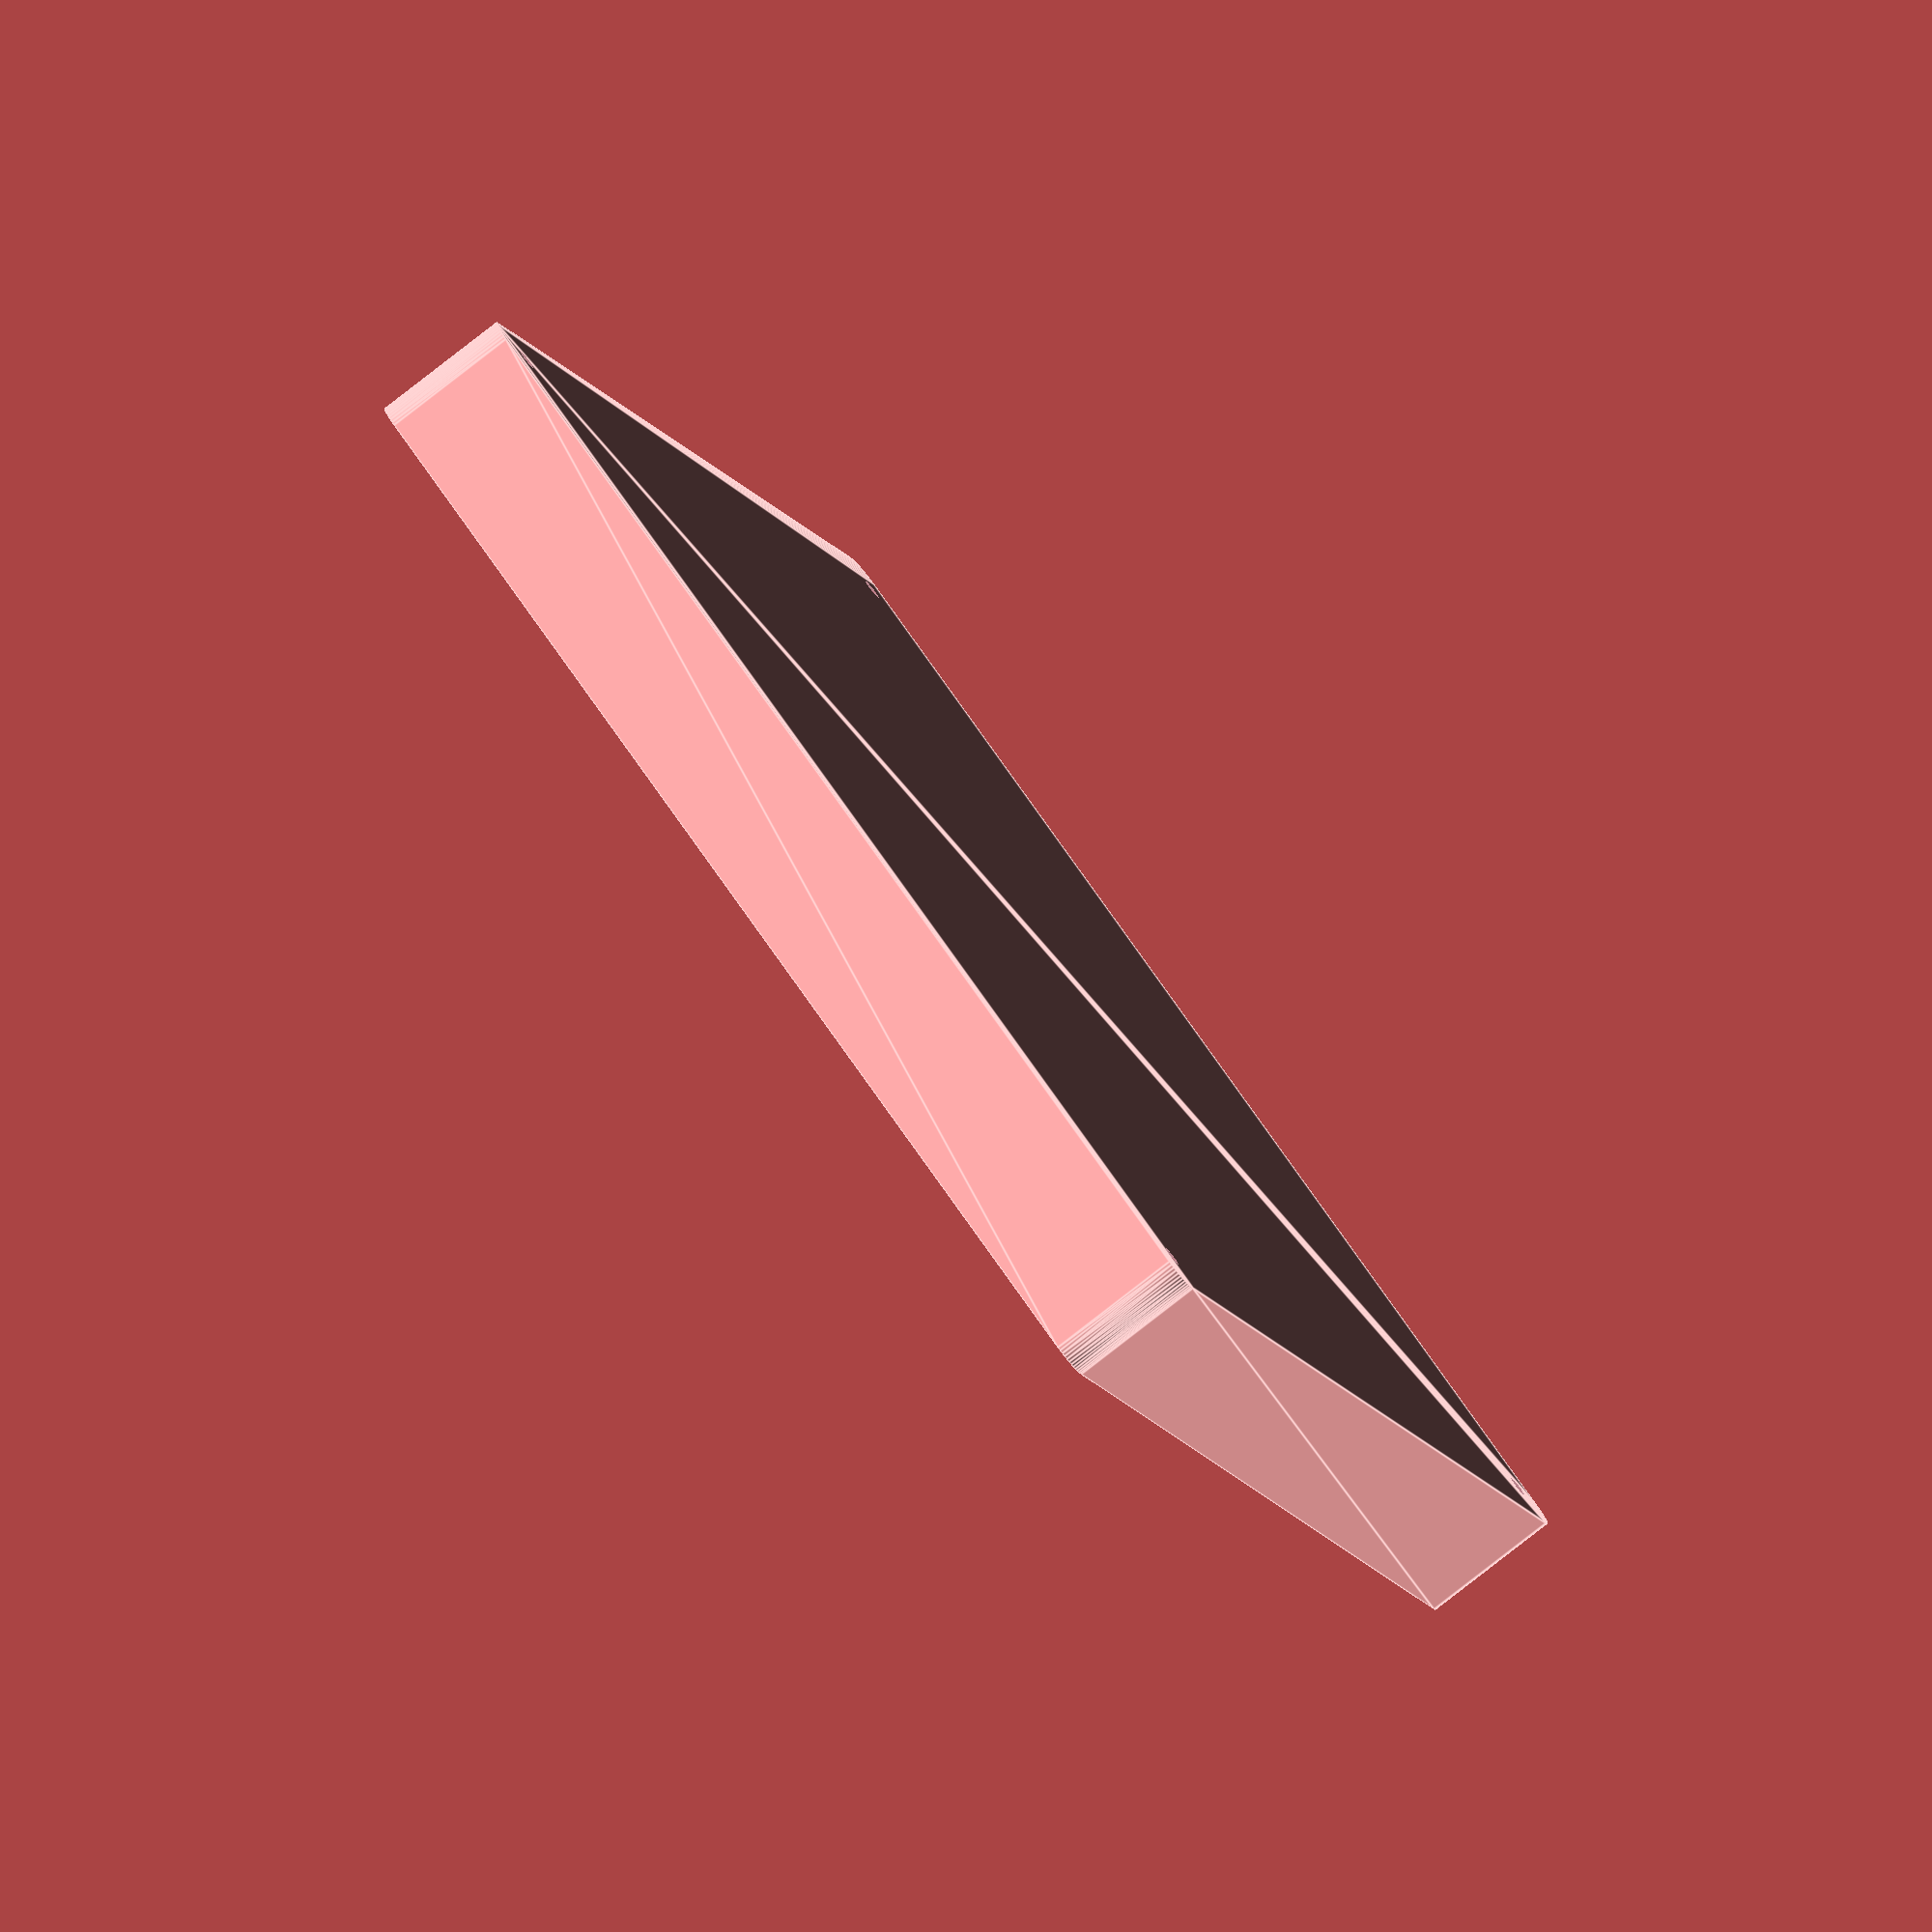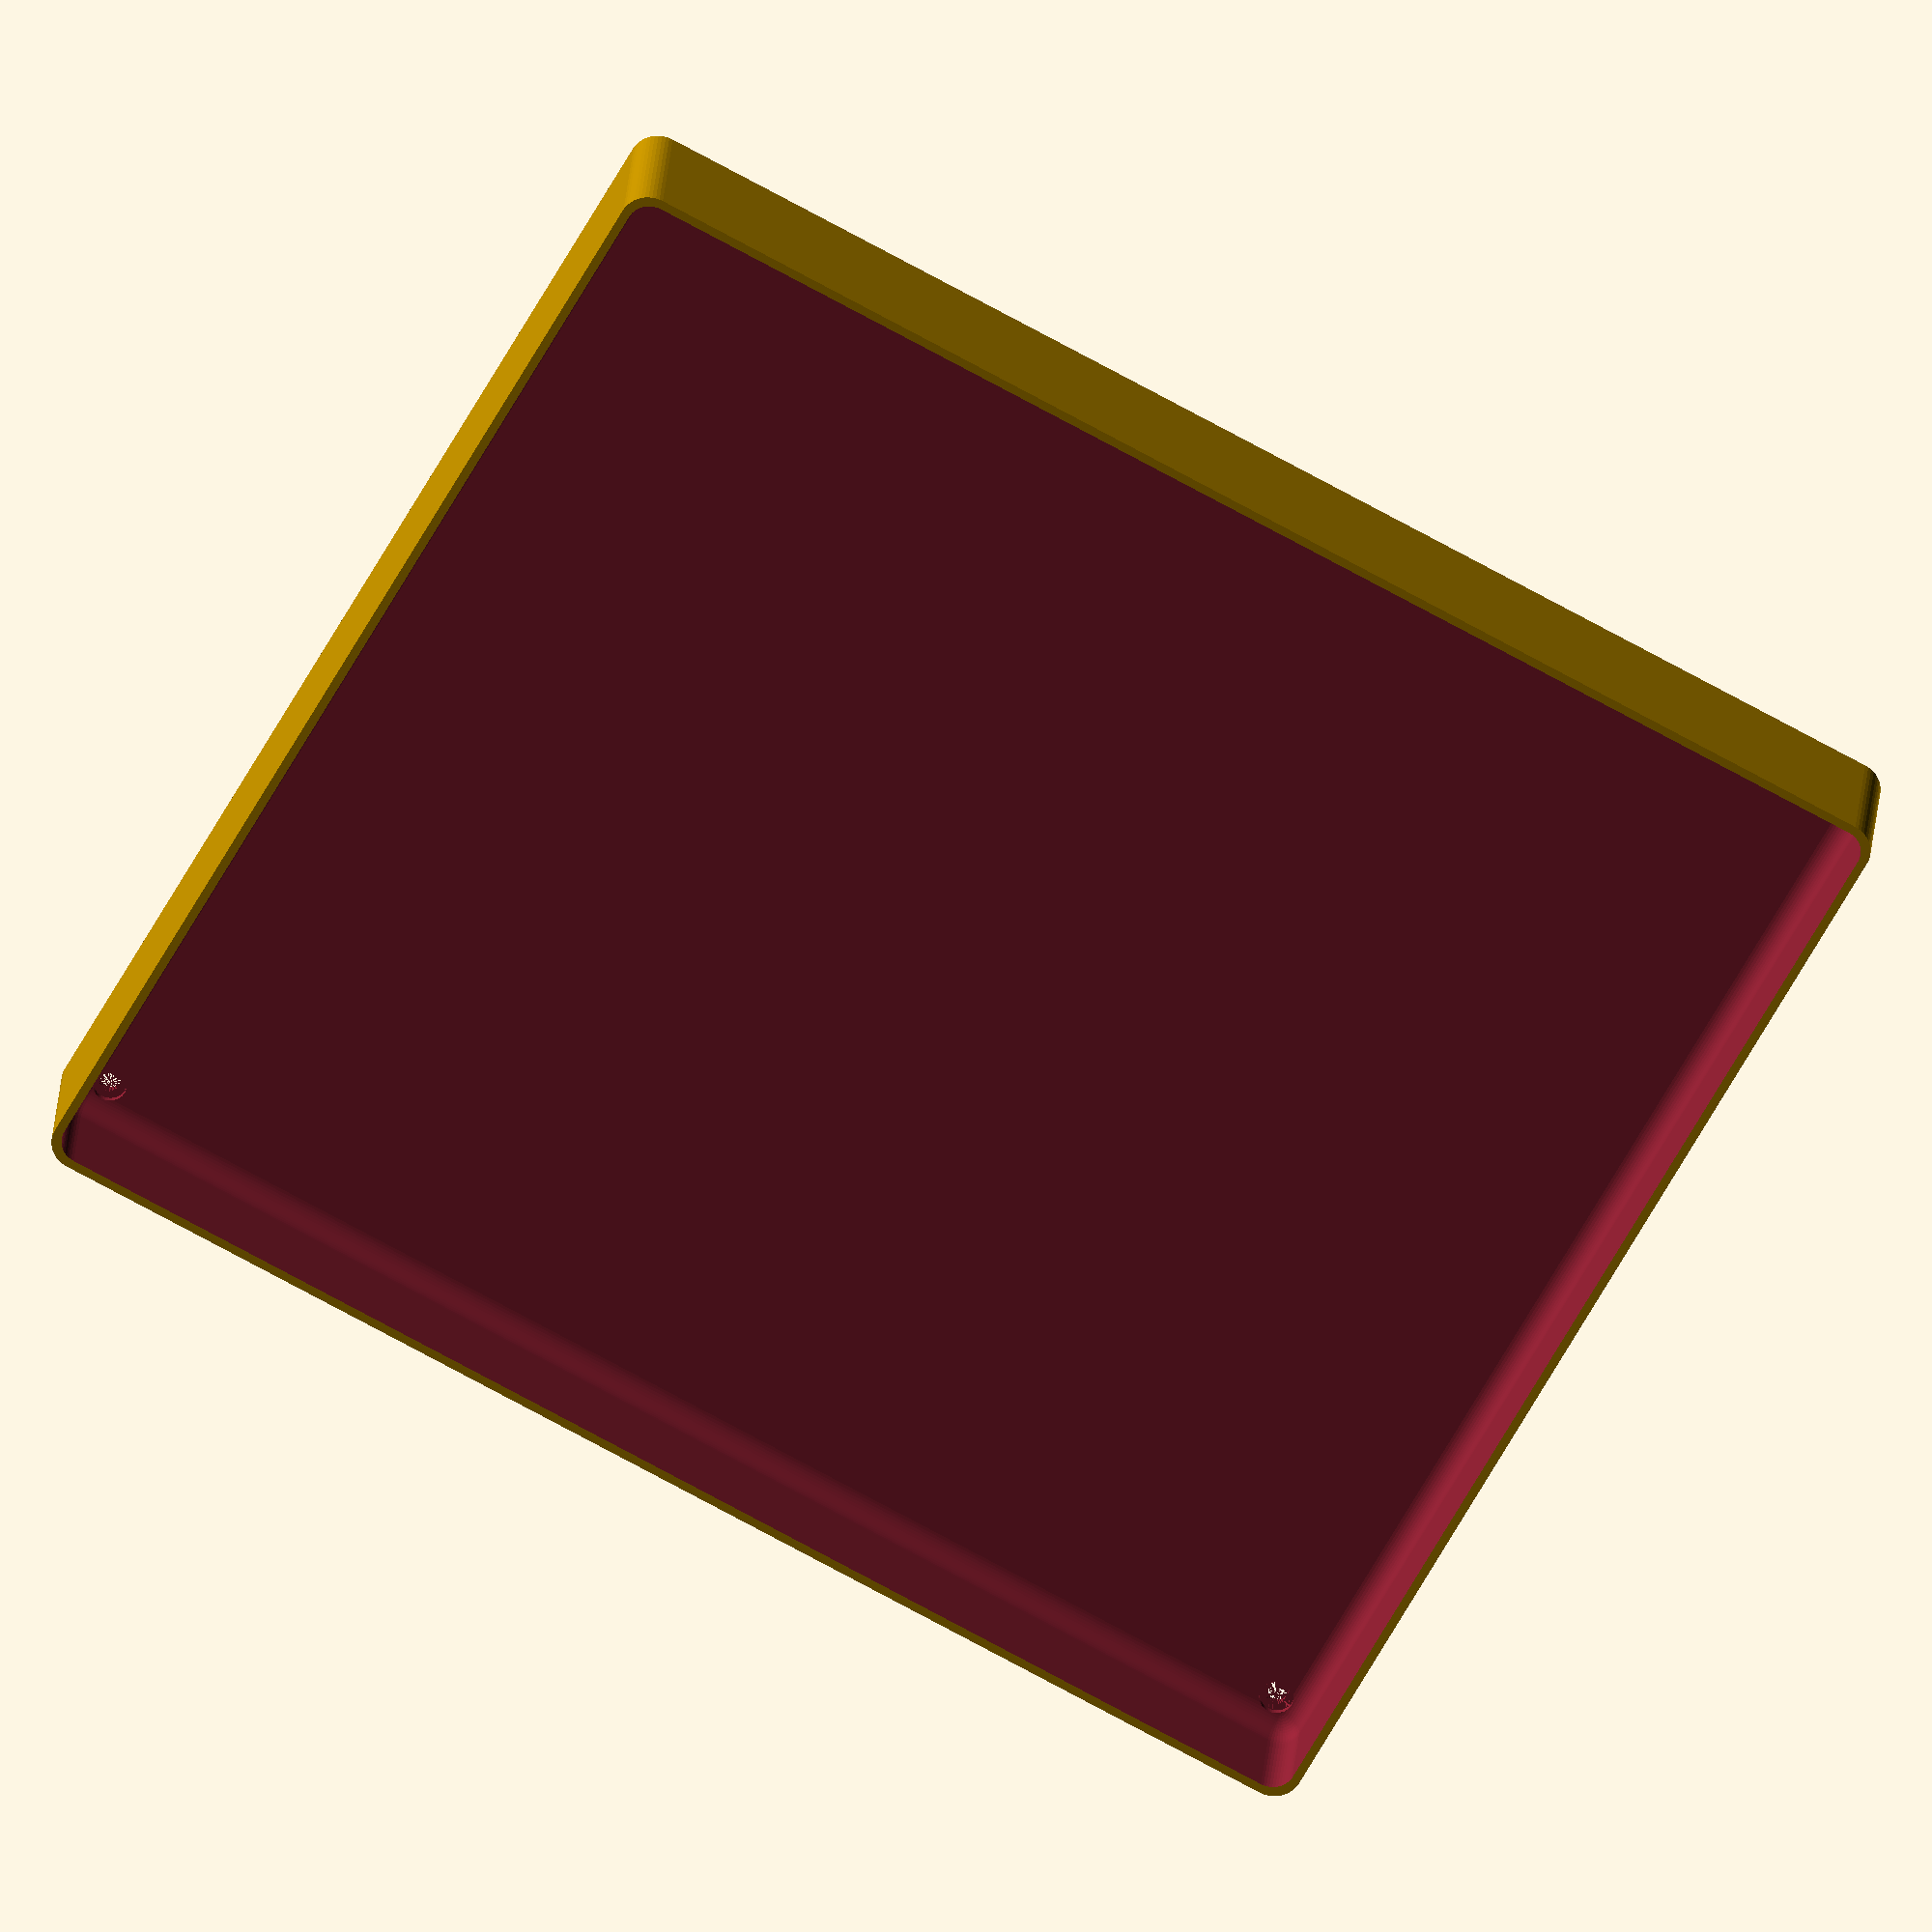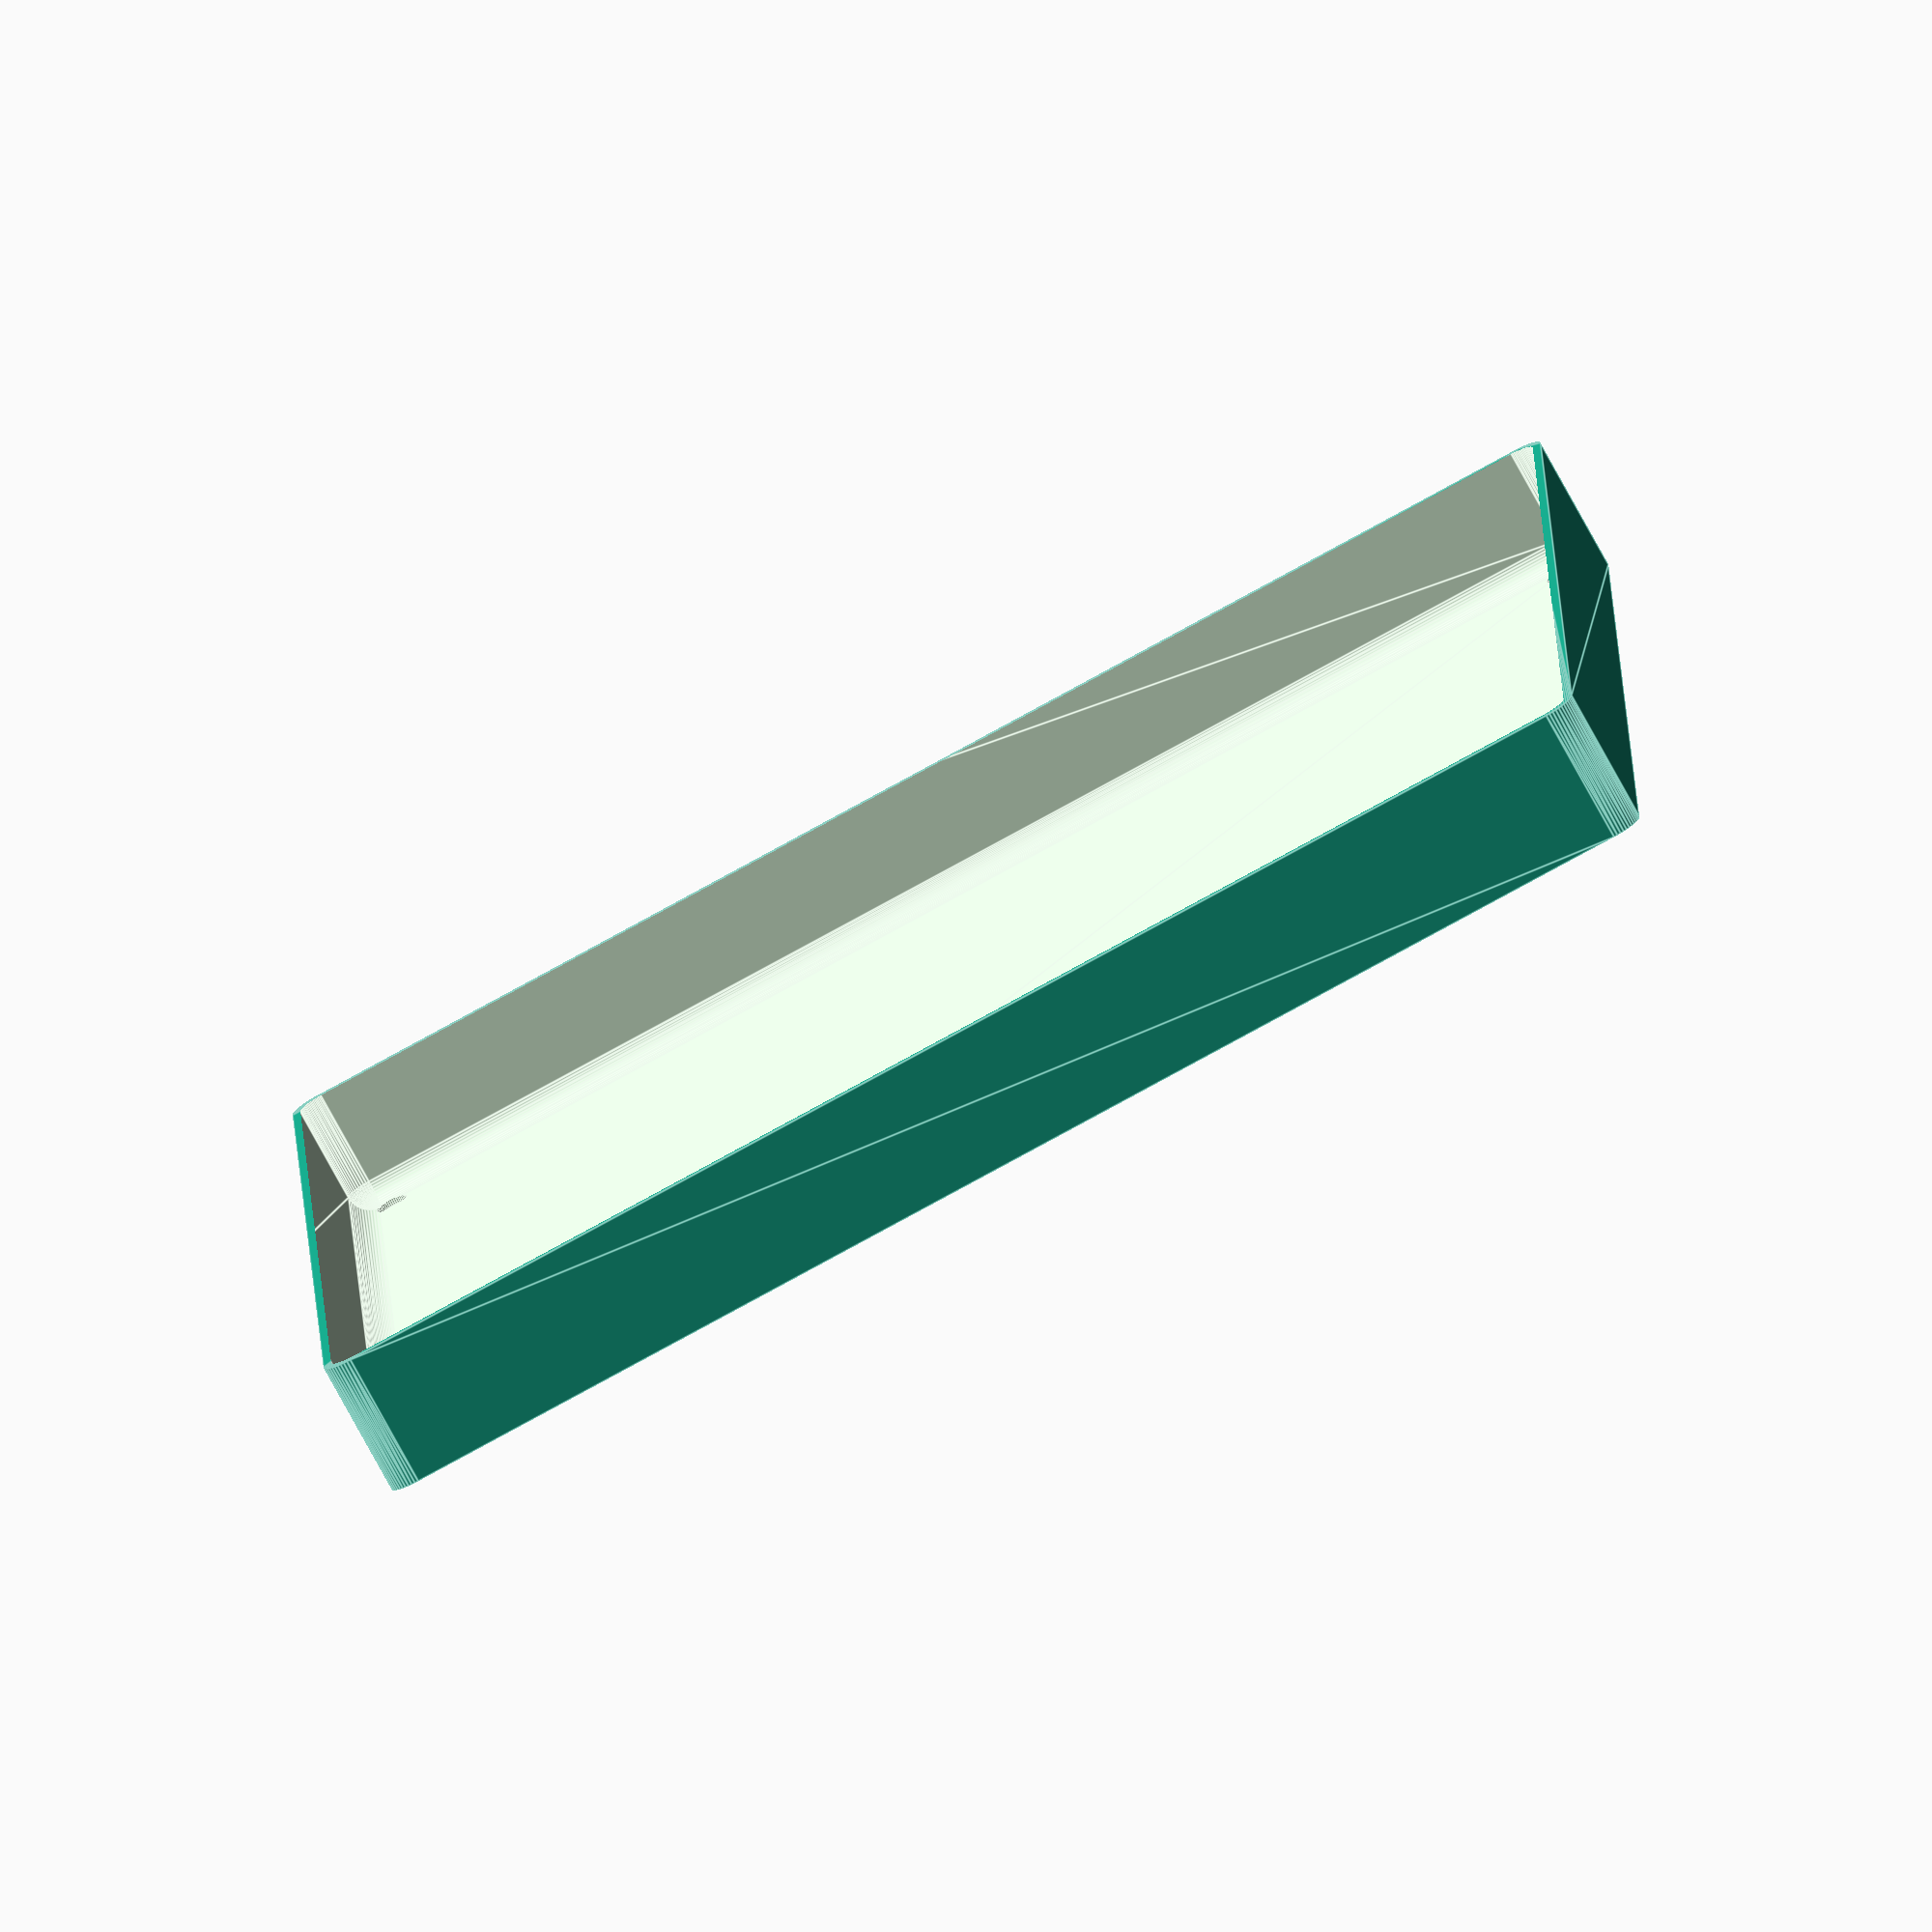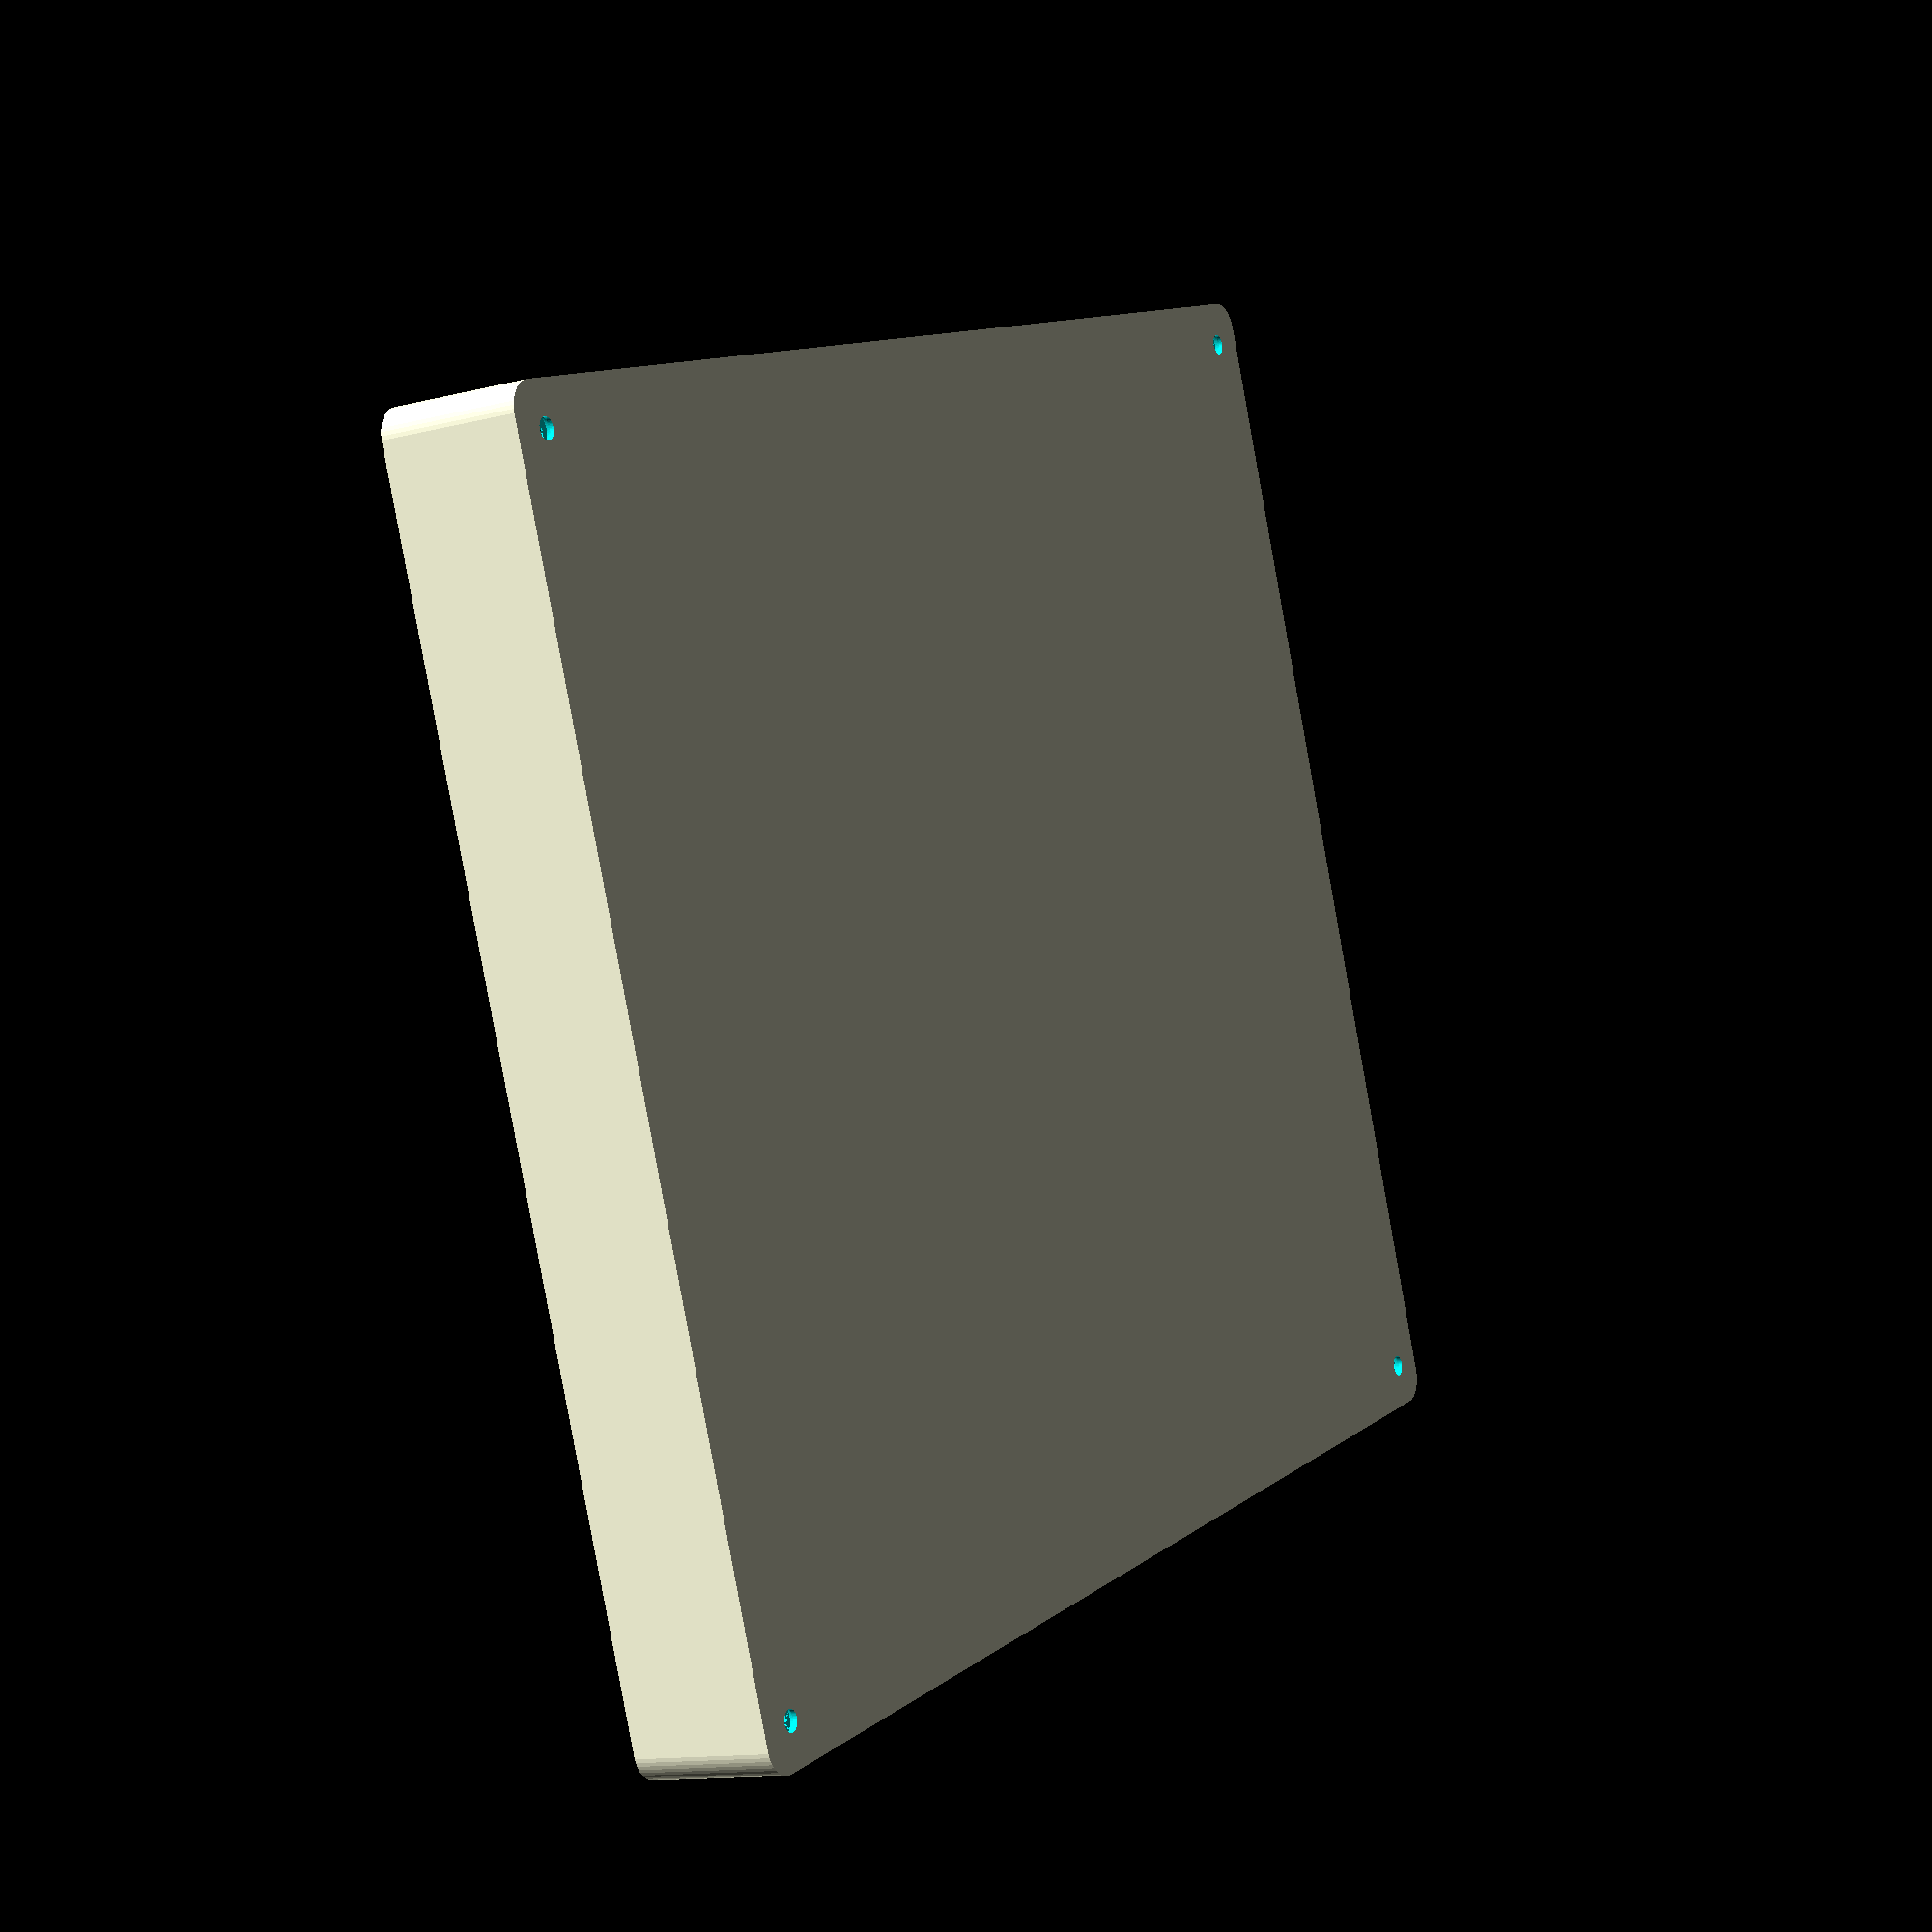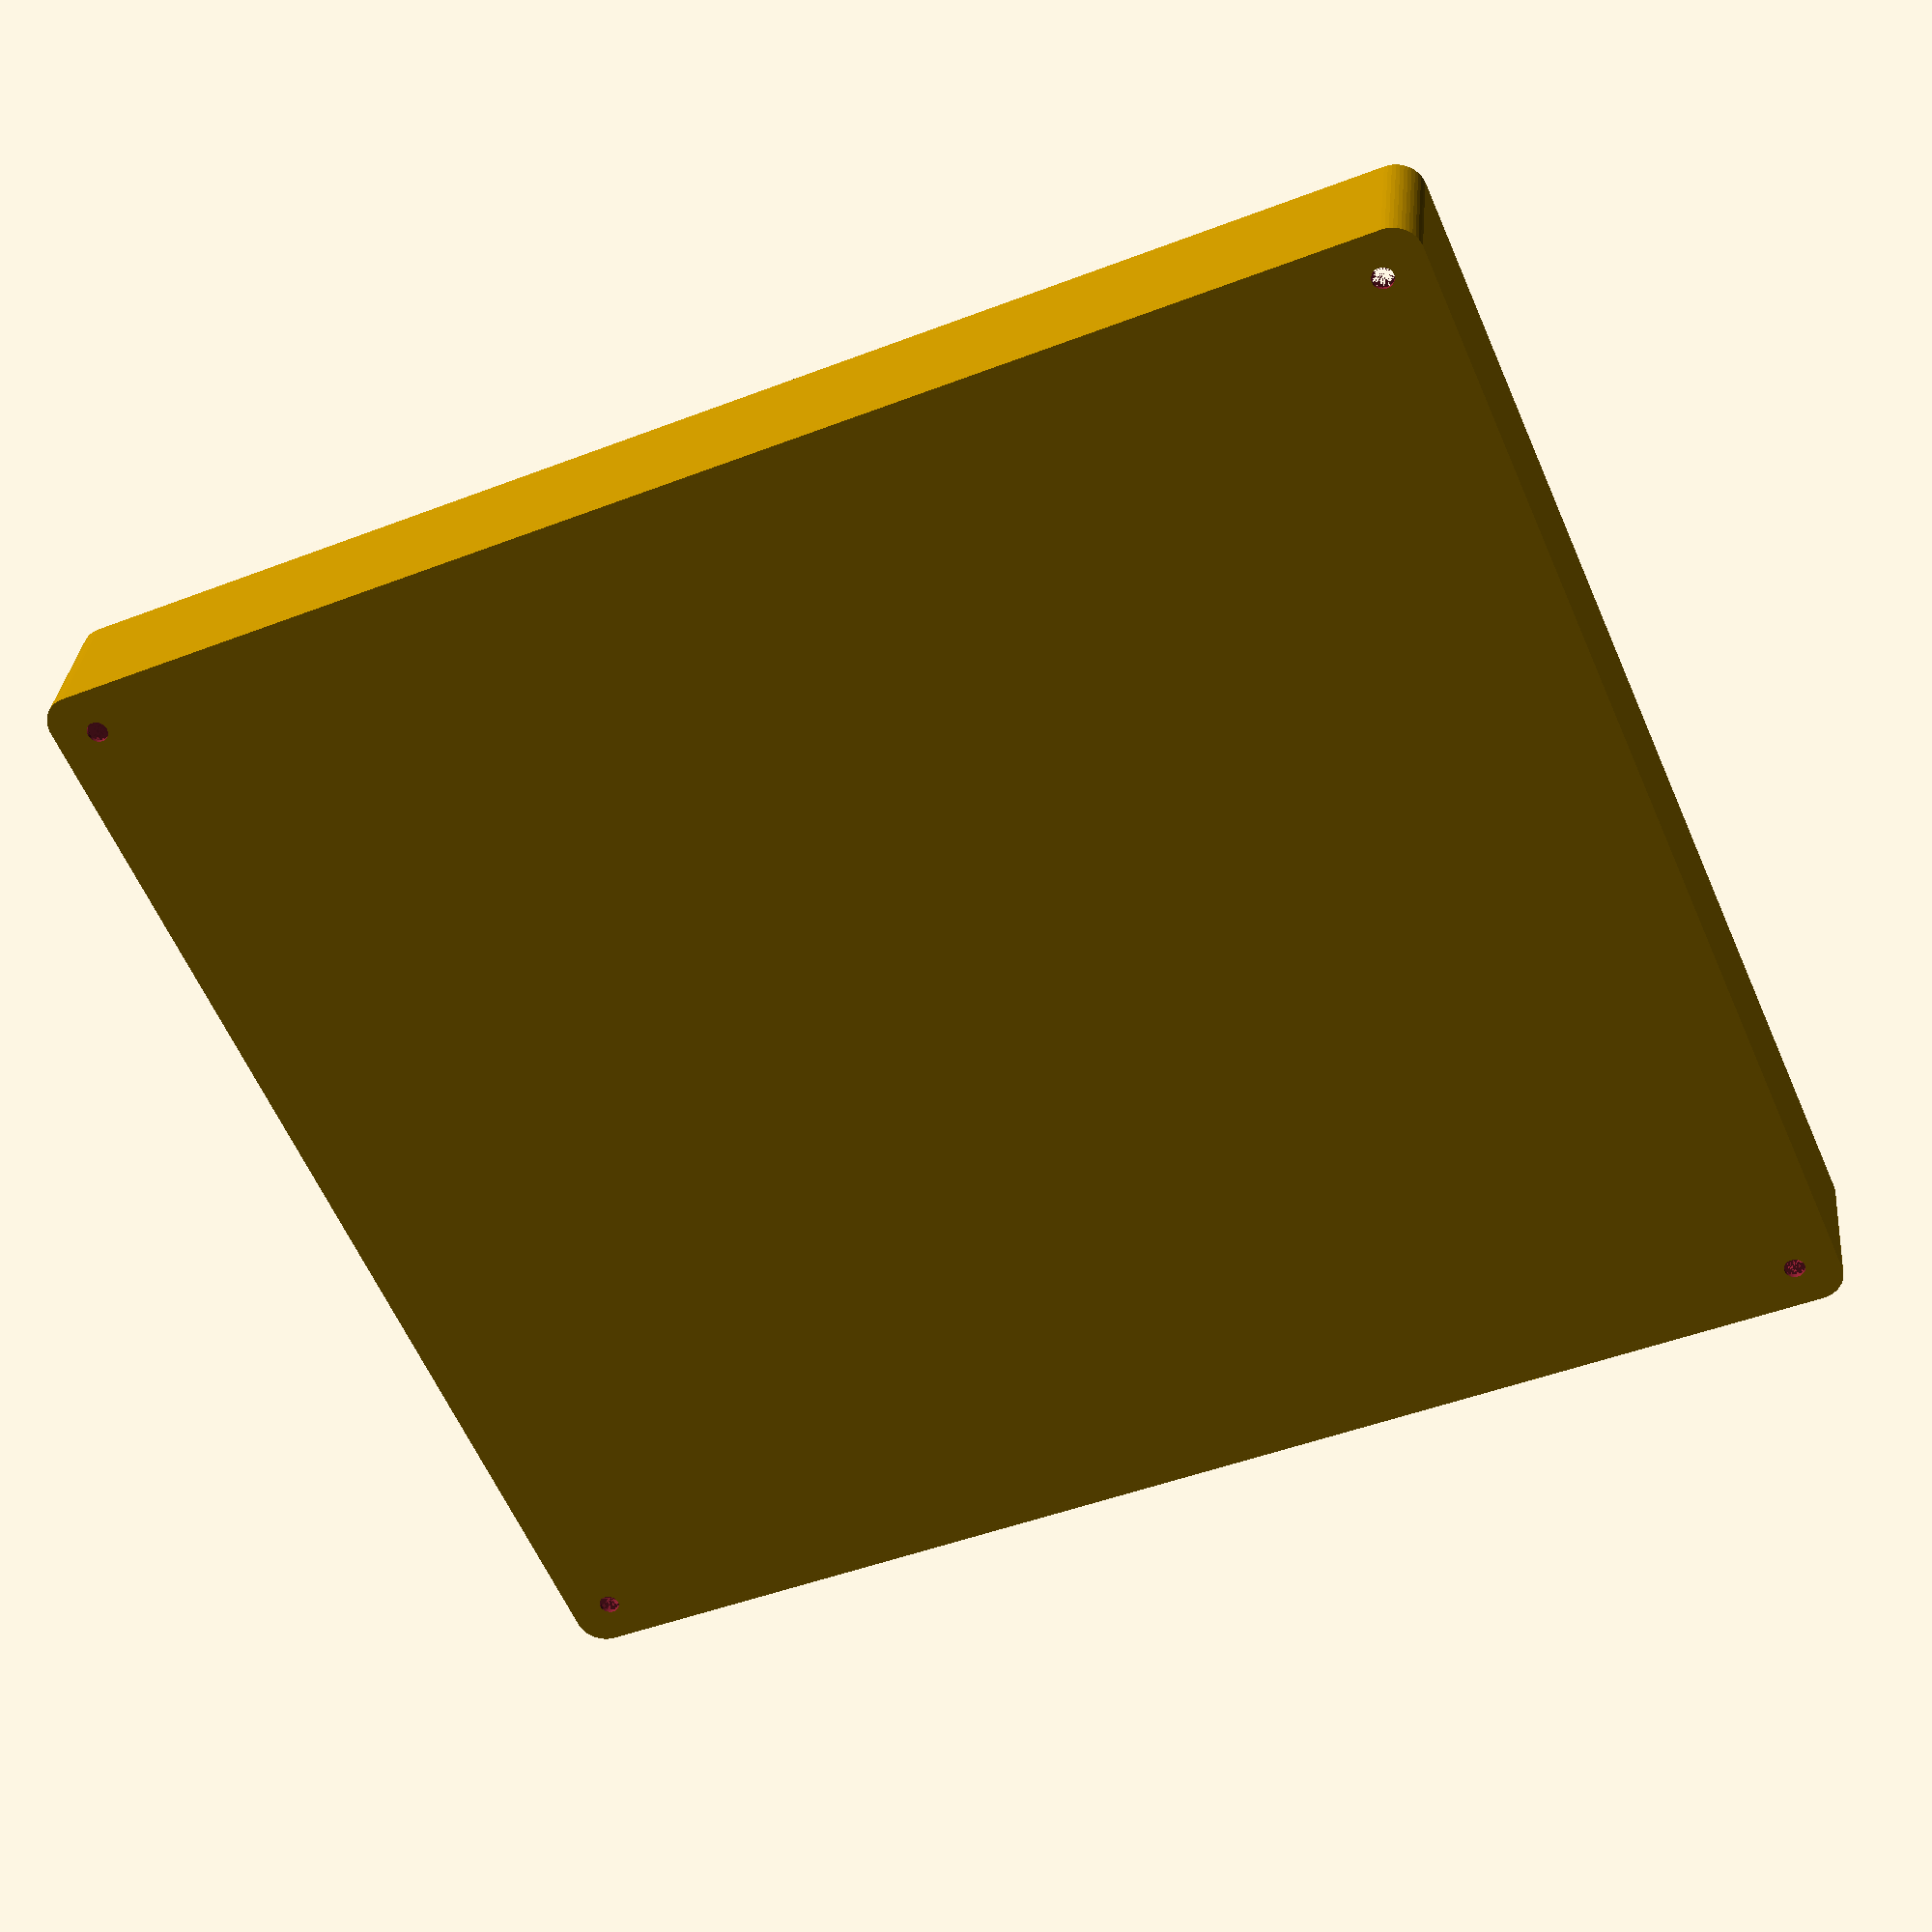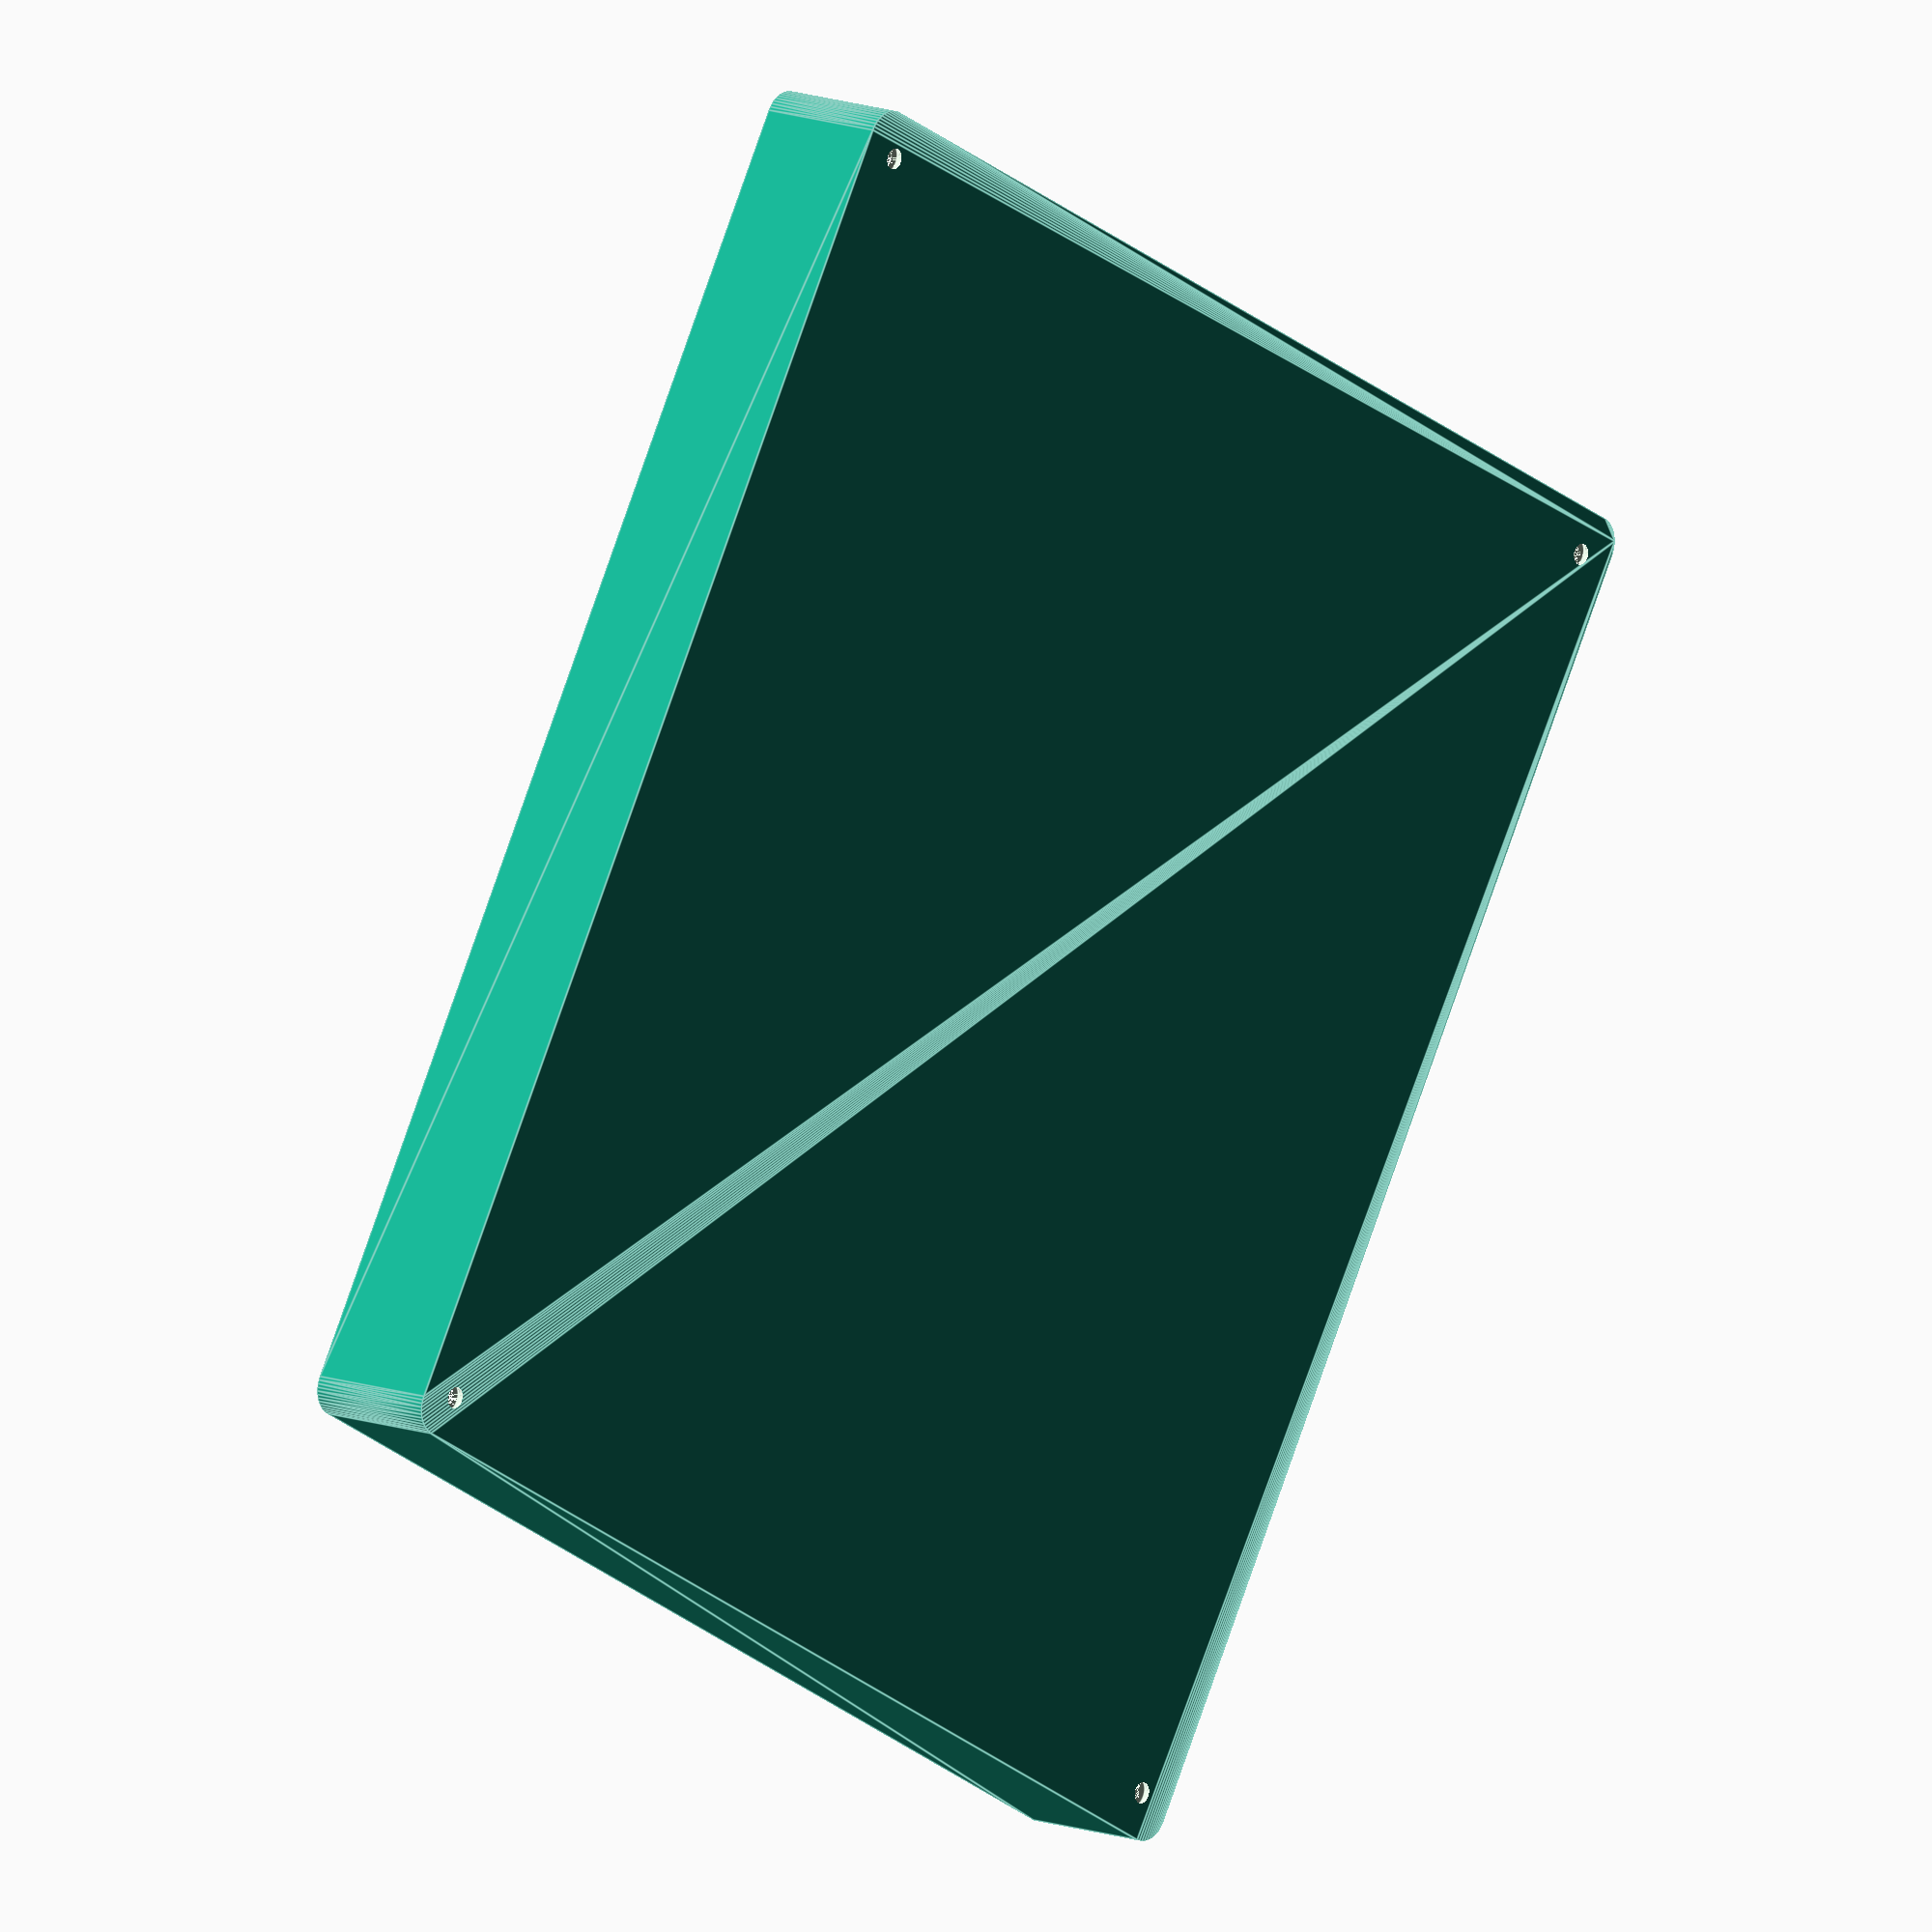
<openscad>
$fn = 50;


difference() {
	union() {
		hull() {
			translate(v = [-100.0000000000, 115.0000000000, 0]) {
				cylinder(h = 24, r = 5);
			}
			translate(v = [100.0000000000, 115.0000000000, 0]) {
				cylinder(h = 24, r = 5);
			}
			translate(v = [-100.0000000000, -115.0000000000, 0]) {
				cylinder(h = 24, r = 5);
			}
			translate(v = [100.0000000000, -115.0000000000, 0]) {
				cylinder(h = 24, r = 5);
			}
		}
	}
	union() {
		translate(v = [-97.5000000000, -112.5000000000, 2]) {
			rotate(a = [0, 0, 0]) {
				difference() {
					union() {
						translate(v = [0, 0, -6.0000000000]) {
							cylinder(h = 6, r = 1.5000000000);
						}
						translate(v = [0, 0, -6.0000000000]) {
							cylinder(h = 6, r = 1.8000000000);
						}
						translate(v = [0, 0, -1.7000000000]) {
							cylinder(h = 1.7000000000, r1 = 1.5000000000, r2 = 2.9000000000);
						}
						cylinder(h = 50, r = 2.9000000000);
						translate(v = [0, 0, -6.0000000000]) {
							cylinder(h = 6, r = 1.5000000000);
						}
					}
					union();
				}
			}
		}
		translate(v = [97.5000000000, -112.5000000000, 2]) {
			rotate(a = [0, 0, 0]) {
				difference() {
					union() {
						translate(v = [0, 0, -6.0000000000]) {
							cylinder(h = 6, r = 1.5000000000);
						}
						translate(v = [0, 0, -6.0000000000]) {
							cylinder(h = 6, r = 1.8000000000);
						}
						translate(v = [0, 0, -1.7000000000]) {
							cylinder(h = 1.7000000000, r1 = 1.5000000000, r2 = 2.9000000000);
						}
						cylinder(h = 50, r = 2.9000000000);
						translate(v = [0, 0, -6.0000000000]) {
							cylinder(h = 6, r = 1.5000000000);
						}
					}
					union();
				}
			}
		}
		translate(v = [-97.5000000000, 112.5000000000, 2]) {
			rotate(a = [0, 0, 0]) {
				difference() {
					union() {
						translate(v = [0, 0, -6.0000000000]) {
							cylinder(h = 6, r = 1.5000000000);
						}
						translate(v = [0, 0, -6.0000000000]) {
							cylinder(h = 6, r = 1.8000000000);
						}
						translate(v = [0, 0, -1.7000000000]) {
							cylinder(h = 1.7000000000, r1 = 1.5000000000, r2 = 2.9000000000);
						}
						cylinder(h = 50, r = 2.9000000000);
						translate(v = [0, 0, -6.0000000000]) {
							cylinder(h = 6, r = 1.5000000000);
						}
					}
					union();
				}
			}
		}
		translate(v = [97.5000000000, 112.5000000000, 2]) {
			rotate(a = [0, 0, 0]) {
				difference() {
					union() {
						translate(v = [0, 0, -6.0000000000]) {
							cylinder(h = 6, r = 1.5000000000);
						}
						translate(v = [0, 0, -6.0000000000]) {
							cylinder(h = 6, r = 1.8000000000);
						}
						translate(v = [0, 0, -1.7000000000]) {
							cylinder(h = 1.7000000000, r1 = 1.5000000000, r2 = 2.9000000000);
						}
						cylinder(h = 50, r = 2.9000000000);
						translate(v = [0, 0, -6.0000000000]) {
							cylinder(h = 6, r = 1.5000000000);
						}
					}
					union();
				}
			}
		}
		translate(v = [0, 0, 3]) {
			hull() {
				union() {
					translate(v = [-99.5000000000, 114.5000000000, 4]) {
						cylinder(h = 36, r = 4);
					}
					translate(v = [-99.5000000000, 114.5000000000, 4]) {
						sphere(r = 4);
					}
					translate(v = [-99.5000000000, 114.5000000000, 40]) {
						sphere(r = 4);
					}
				}
				union() {
					translate(v = [99.5000000000, 114.5000000000, 4]) {
						cylinder(h = 36, r = 4);
					}
					translate(v = [99.5000000000, 114.5000000000, 4]) {
						sphere(r = 4);
					}
					translate(v = [99.5000000000, 114.5000000000, 40]) {
						sphere(r = 4);
					}
				}
				union() {
					translate(v = [-99.5000000000, -114.5000000000, 4]) {
						cylinder(h = 36, r = 4);
					}
					translate(v = [-99.5000000000, -114.5000000000, 4]) {
						sphere(r = 4);
					}
					translate(v = [-99.5000000000, -114.5000000000, 40]) {
						sphere(r = 4);
					}
				}
				union() {
					translate(v = [99.5000000000, -114.5000000000, 4]) {
						cylinder(h = 36, r = 4);
					}
					translate(v = [99.5000000000, -114.5000000000, 4]) {
						sphere(r = 4);
					}
					translate(v = [99.5000000000, -114.5000000000, 40]) {
						sphere(r = 4);
					}
				}
			}
		}
	}
}
</openscad>
<views>
elev=80.2 azim=335.1 roll=128.0 proj=o view=edges
elev=334.3 azim=118.7 roll=4.0 proj=o view=wireframe
elev=256.9 azim=88.3 roll=151.4 proj=o view=edges
elev=192.7 azim=110.5 roll=59.2 proj=p view=solid
elev=327.6 azim=113.5 roll=185.4 proj=p view=wireframe
elev=168.1 azim=331.0 roll=47.2 proj=o view=edges
</views>
